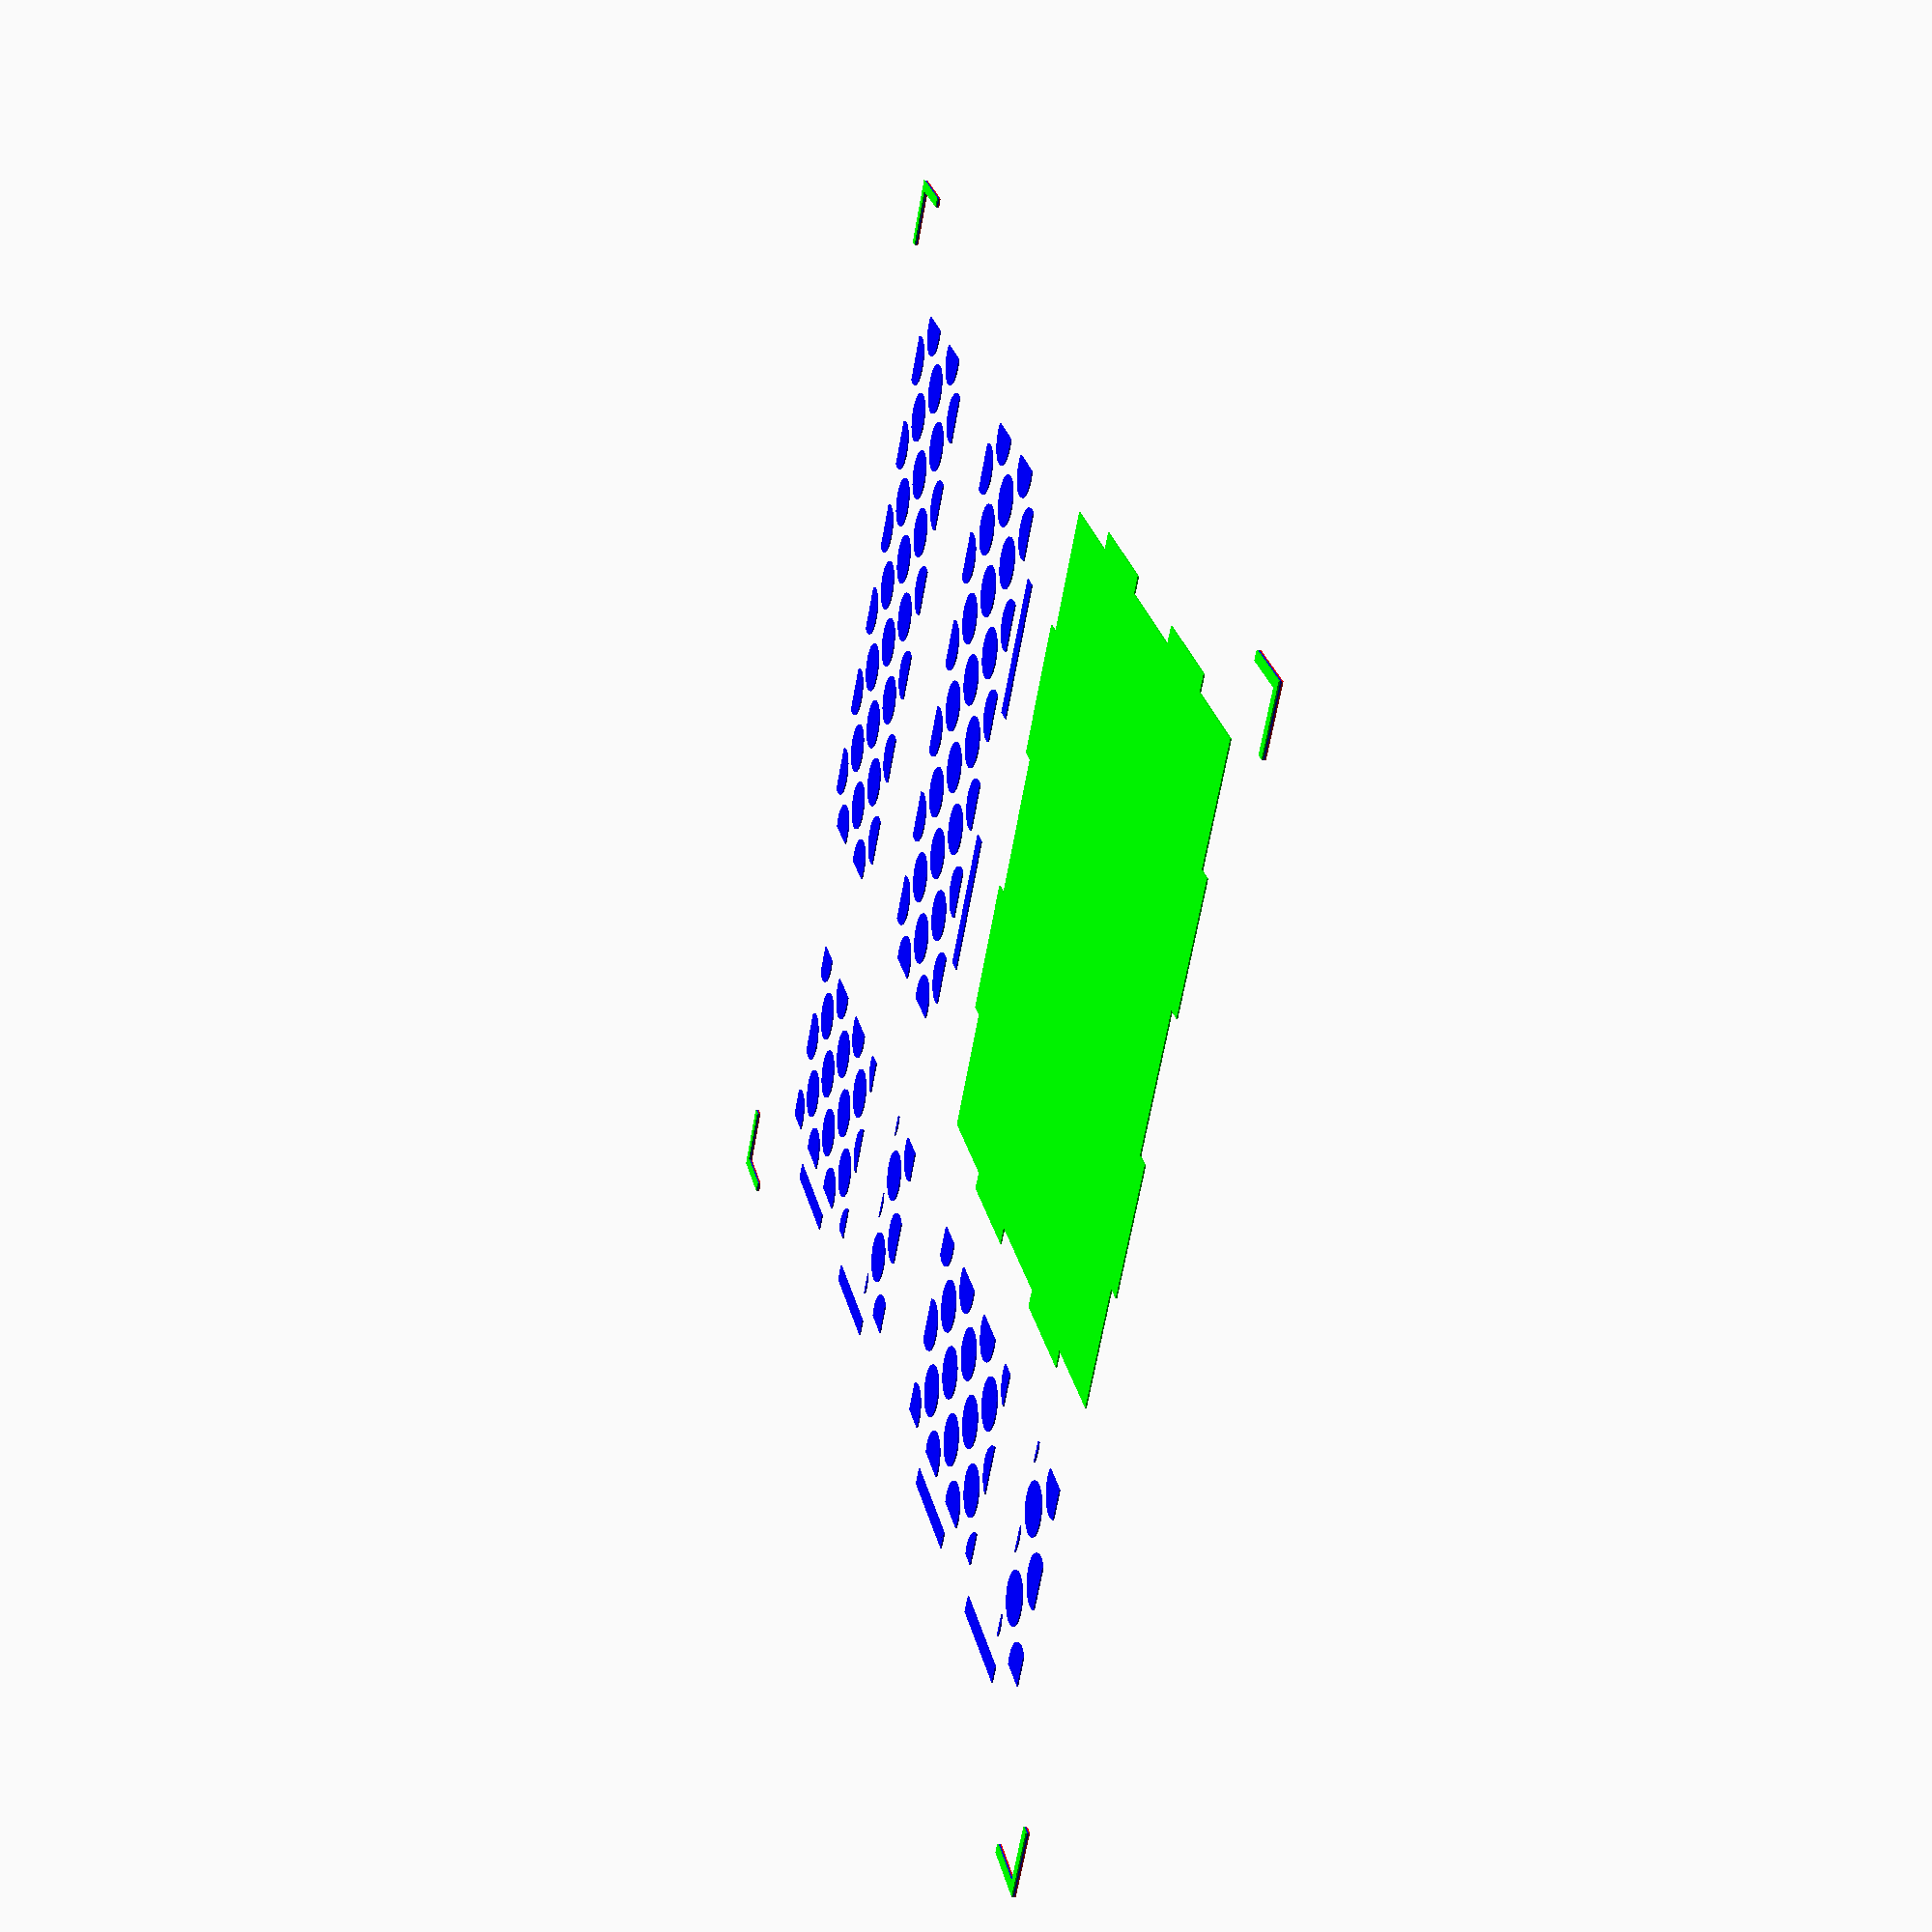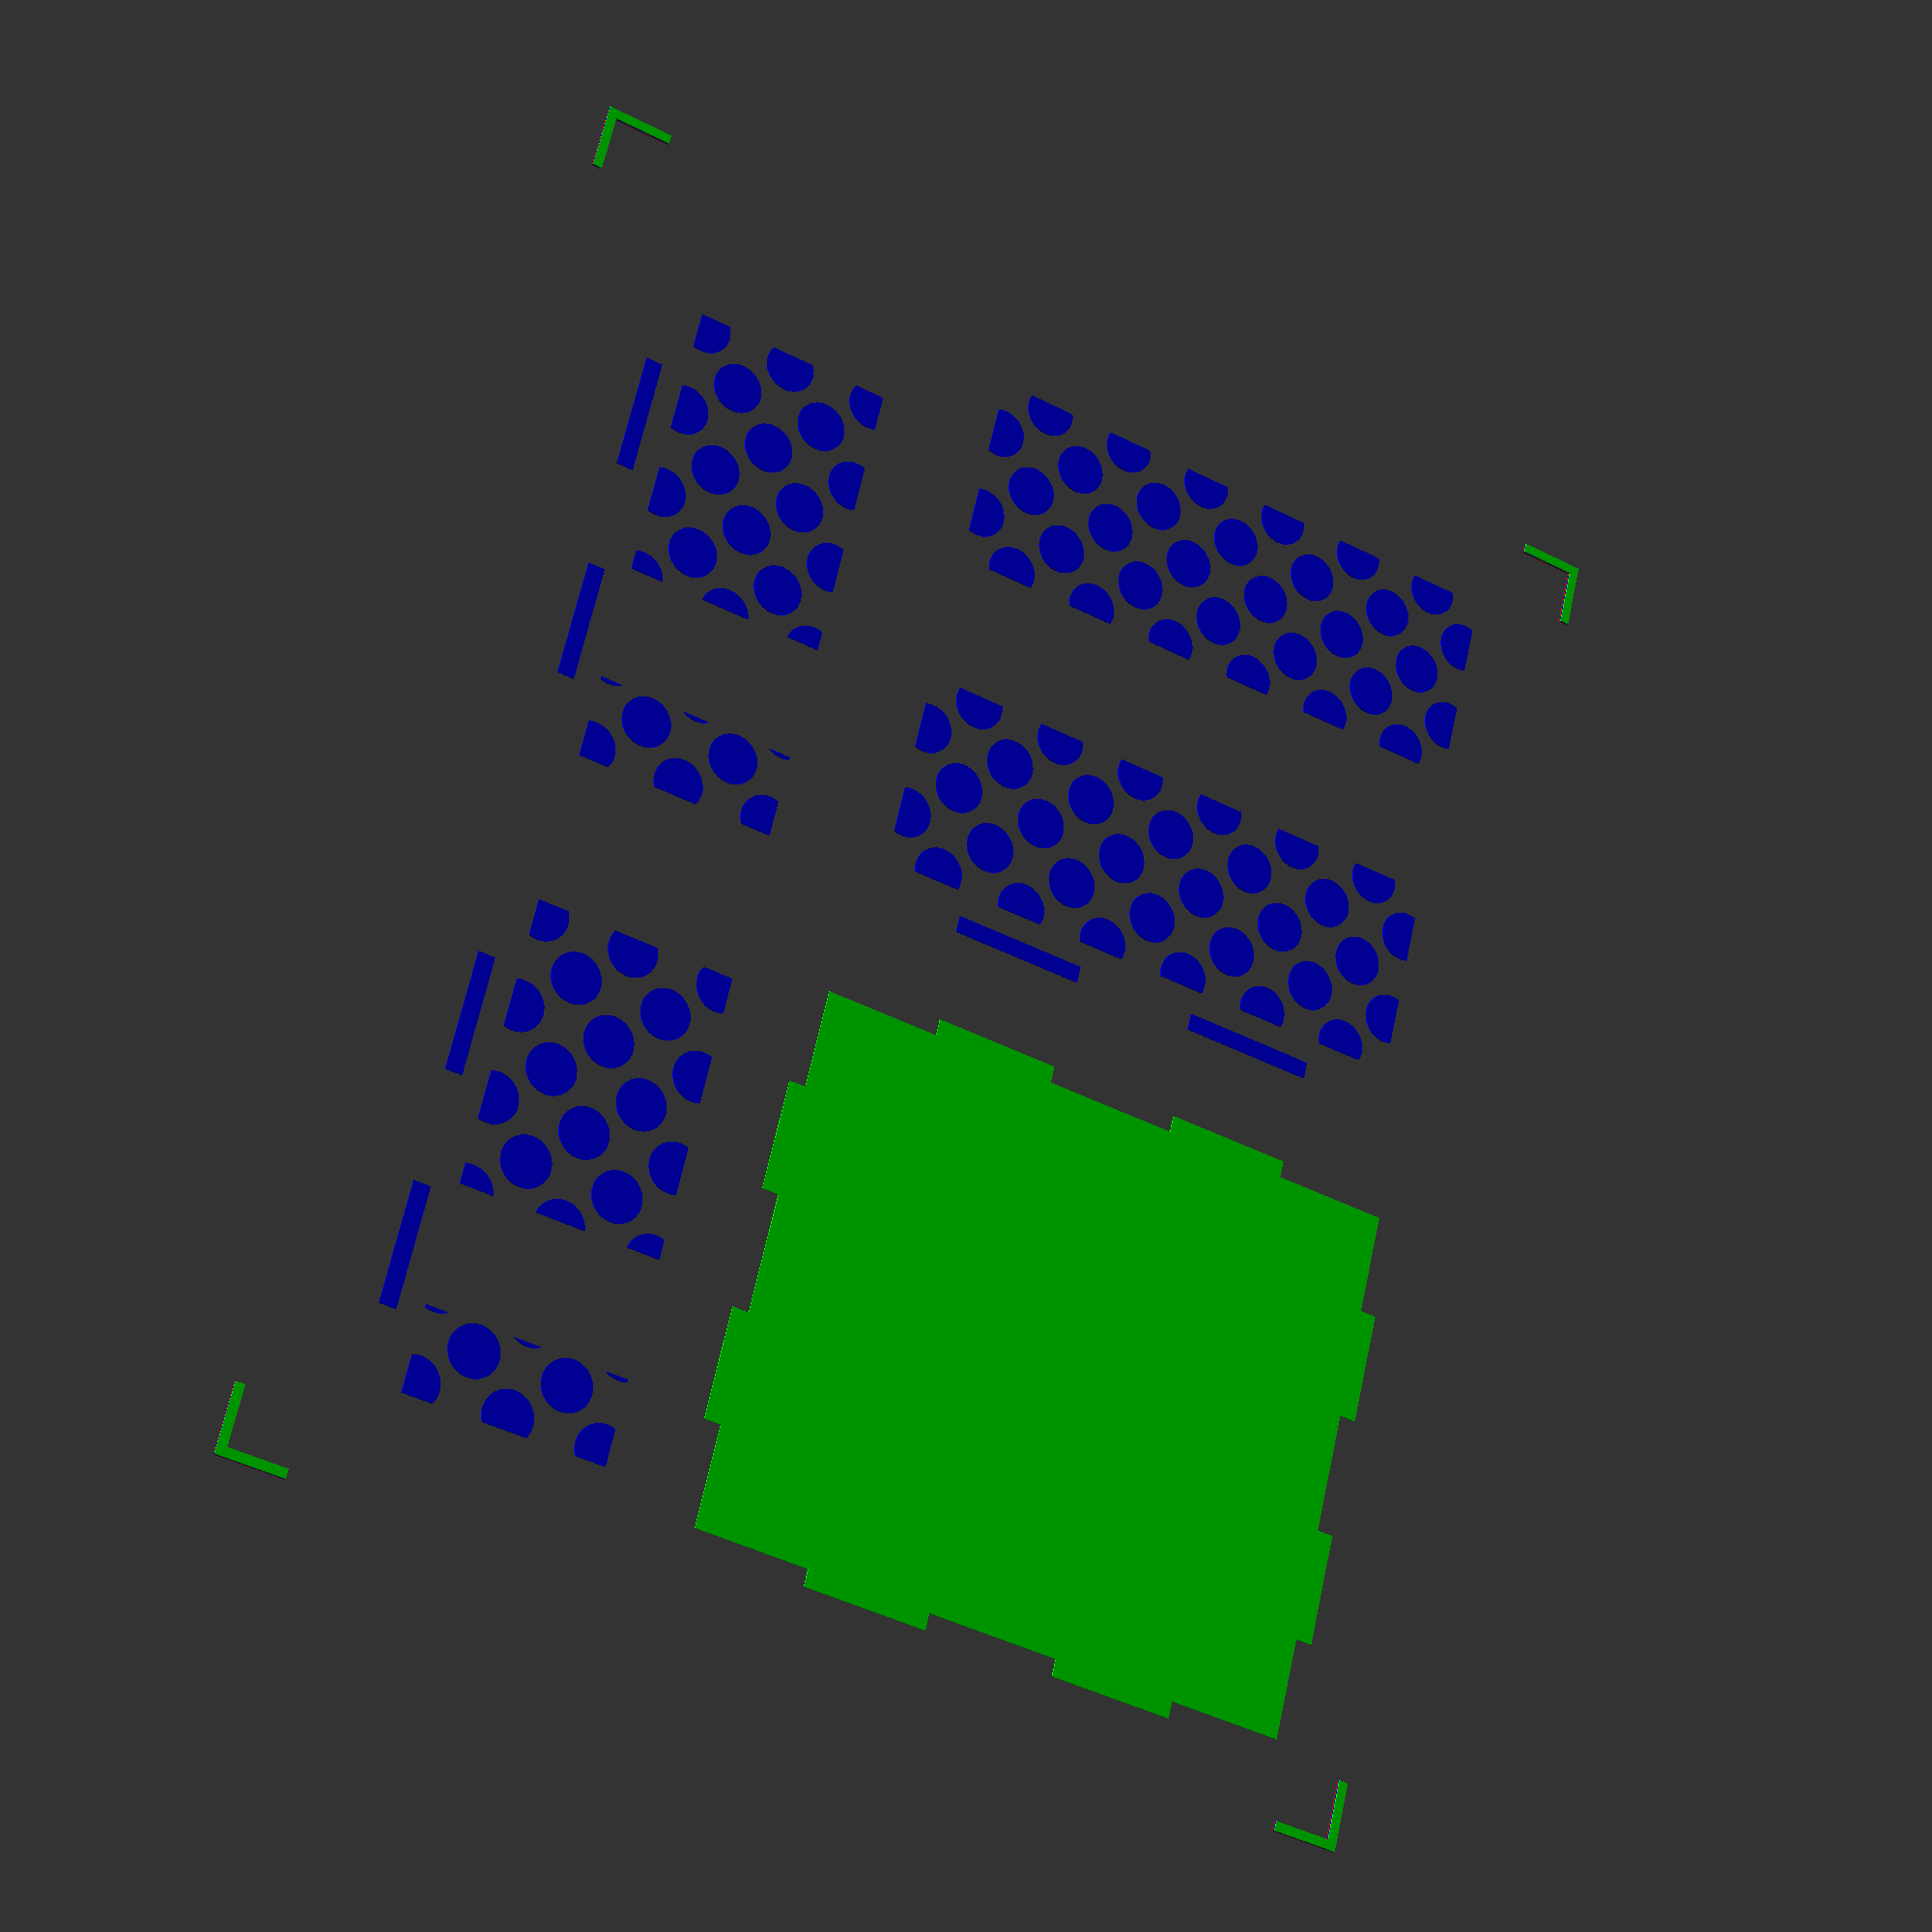
<openscad>
in=25.4;
bag_y=16*in;
bag_x=18.5*in;
bag_z=10*in;

wood=1/2*in;

wall=0.75*in;

echo("vpr");
echo($vpr);
echo("vpt");
echo($vpt);
echo("vpd");
echo($vpd);
box_x=bag_x+wood*2;
box_y=bag_y+wood*2;
box_z=8*in;


onewheel_d=10*in;
onewheel_h=7*in;

onewheel_x=22*in;
onewheel_y=2*in;
onewheel_z=8*in;

onewheel_offset=-3*in;

grom_bolt=10;

bit=0.25*in;
cutgap=2*in;
joint_holes=0;

skirt=wall;

grom_x=[140,100,100];
grom_y=[0,100,120];


pintail_gap=bit/2;
pad=0.1;

pattern_hole=1.5*in;
pattern_gap=2.75*in;
pattern_max=box_x;

grom_overhang=[4*in,6*in,8*in];

module dirror_x(x=0) {
    children();
    translate([x,0,0])
    mirror([1,0,0])
    children();
}

module dirror_y(y=0) {
    children();
    translate([0,y,0])
    mirror([0,1,0])
    children();
}

module onewheel() {
    #translate([0,0,onewheel_z/2+wood]) {
        cylinder(d=onewheel_d,h=onewheel_h,center=true);
        cube([onewheel_x,onewheel_y,onewheel_z],center=true);
    }
}

module wood(padding=0) {
    translate([0,0,-padding])
    linear_extrude(height=wood+padding*2)
    children();
}

// RENDER stl
// RENDER png
// PREVIEW
// RENDER scad
module assembled() {
    translate([0,onewheel_offset,wall])
    onewheel();

    color("lime")
    wood()
    base();

    color("blue")
    dirror_x()
    translate([-box_x/2,0,box_z/2])
    rotate([90,0,90])
    wood()
    side();

    color("magenta")
    translate([0,box_y/2,box_z/2])
    rotate([90,0,0])
    wood()
    back();

    color("red")
    translate([0,wood-box_y/2,box_z/2])
    rotate([90,0,0])
    wood()
    front();

}

cutsheet_x=box_x+box_z+skirt+cutgap*3;
cutsheet_y=box_y+box_z*2+skirt+cutgap*4;

module cutsheet_corner() {
    square([cutgap,bit*1.1]);
    square([bit*1.1,cutgap]);
}

translate([0,0,2])
color("red")
cutsheet(display="drill");
translate([0,0,1])
color("blue")
cutsheet(display="inside");
color("lime")
cutsheet(display="outside");

// RENDER svg
// RENDER png --camera=0,0,0,0,0,0,0
// PREVIEW
// RENDER scad
module cutsheet(display="") {
    translate([cutgap,cutgap]) {
        base_cutsheet(display)
        back_cutsheet(display)
        front_cutsheet(display);
        translate([box_x+cutgap,0])
        side_cutsheet(display)
        side_cutsheet(display);
    }
    color("white")
    dirror_x(cutsheet_x)
    dirror_y(cutsheet_y)
    cutsheet_corner();
}


module base_cutsheet(display="") {
    translate([box_x/2,box_y/2])
    base(display);
    translate([0,box_y+cutgap,0])
    children();
}

module side_cutsheet(display="") {
    translate([box_z/2,box_y/2])
    rotate([0,0,90])
    side(display);
    translate([0,box_y+cutgap,0])
    children();
}

module front_cutsheet(display="") {
    translate([box_x/2,box_z/2])
    front(display);
    translate([0,box_z+cutgap,0])
    children();
}

module back_cutsheet(display="") {
    translate([box_x/2,box_z/2+skirt])
    back(display);
    translate([0,box_z+cutgap+skirt,0])
    children();
}

module base_drill() {
    for(y=grom_overhang)
    translate([0,y-box_x/2])
    grom_plate();
}

module base_outside() {
    difference() {
        square([box_x,box_y],center=true);

        dirror_y()
        translate([box_x/2,-box_y/2-pad,0])
        rotate([0,0,90])
        negative_pins(box_x,wood+pad,2);

        dirror_x()
        translate([-box_x/2-pad,-box_y/2,0])
        negative_pins(box_y,wood+pad,2);
    }
}

module base(display="") {
    if(!display)
    color("lime")
    difference() {
        base_outside();
        base_drill();
    }

    if(display=="drill")
    base_drill();

    if(display=="outside")
    base_outside();
}

side_base_pins=2;

module side_outside() {
    square([box_y,box_z+skirt],center=true);

    translate([-box_y/2-pad,-box_z/2+skirt/2]) {
        negative_pins(box_z,wood+pad,2);
        pin_holes(box_z,wood+pad,2,joint_holes);
    }
    translate([box_y/2-wood,-box_z/2-skirt/2]) {
        negative_pins(box_z+skirt,wood+pad,2);
        pin_holes(box_z+skirt,wood+pad,2,joint_holes);
    }
    translate([onewheel_offset-onewheel_y/2,skirt/2-box_z/2+wood+wall])
    square([onewheel_y,onewheel_z]);
}

module side(display="") {
    if(!display)
    color("blue")
    translate([0,-skirt/2])
    difference() {
        side_outside();
        side_inside();
    }
    if(display=="inside")
    side_inside();
}

module side_inside() {
    translate([box_y/2,-box_z/2+skirt/2,0])
    rotate([0,0,90]) {
        negative_tails(box_y,wood,side_base_pins);
        tail_holes(box_y,wood,side_base_pins,joint_holes);
    }


    // mirrored pattern
    //x=box_y/2-onewheel_y/2-wall*2-wood;
    //dirror_x()
    //translate([onewheel_y/2+wall+x/2,skirt/2+wood/2])
    //intersection() {
        //square([x,box_z-wall*2-wood],center=true);
        //pattern();
    //}

    translate([0,skirt/2+wood/2])
    intersection() {
        difference() {
            square([box_y-wood*2-wall*2,box_z-wall*2-wood],center=true);
            translate([onewheel_offset,0])
            square([onewheel_y+wall*2,box_z],center=true);
        }
        pattern();
    }
}

module end_pattern() {
    translate([0,wood/2]) 
    intersection() {
        square([box_x-wall*2-wood*2, box_z-wood-wall*2],center=true);
        pattern();
    }
}

module front(display="") {
    if(!display)
    color("red")
    difference() {
        square([box_x,box_z],center=true);
        end_holes();
        dirror_x()

        translate([-box_x/2-pad,-box_z/2]) {
            negative_tails(box_z,wood+pad,2);
            tail_holes(box_z,wood+pad,2,joint_holes);
        }

        end_pattern();
        
    }
    if(display=="inside")
    end_pattern();
}


module end_holes() {
    translate([box_x/2,-box_z/2])
    rotate([0,0,90]) {
        negative_tails(box_x,wood,2);
        tail_holes(box_x,wood,2,joint_holes);
    }
}

module back(display="") {
    if(!display)
    color("magenta")
    difference() {
        translate([0,-skirt/2])
        square([box_x,box_z+skirt],center=true);

        dirror_x()
        translate([box_x/2-wood,-box_z/2-skirt]) {
            negative_tails(box_z+skirt,wood+pad,2);
            tail_holes(box_z+skirt,wood+pad,2,joint_holes);
        }
        end_holes();
        end_pattern();
    }
    if(display=="inside") {
        end_holes();
        end_pattern();
    }
}

module pintail_gaps(edge,depth,pins) {
    segments=pins*2+1;
    segment=edge/segments;

    for(y=[segment:segment:edge-1])
    translate([0,y-pintail_gap/2])
    square([depth,pintail_gap]);
}

module negative_pins(edge,depth,pins) {
    segments=pins*2+1;
    segment=edge/segments;

    for(y=[0:segment*2:edge])
    translate([0,y])
    square([depth,segment]);

    pintail_gaps(edge,depth,pins);

}

module pintail_test(count=2) {
    test=200;
    color("lime")
    negative_pins(test,wood,count);
    color("blue")
    negative_tails(test,wood,count);
    color("red")
    translate([0,0,1])
    pin_holes(test,wood,count,4);
}

module tail_holes(edge,depth,pins,hole) {
    segments=pins*2+1;
    segment=edge/segments;

    for(y=[segment/2:segment*2:edge])
    translate([depth/2,y])
    circle(d=hole);
}


module pin_holes(edge,depth,pins,hole) {
    segments=pins*2+1;
    segment=edge/segments;

    for(y=[segment*1.5:segment*2:edge])
    translate([depth/2,y])
    circle(d=hole);
}

module negative_tails(edge,depth,pins) {
    segments=pins*2+1;
    segment=edge/segments;

    for(y=[segment:segment*2:edge-1])
    translate([0,y])
    square([depth,segment]);
    pintail_gaps(edge,depth,pins);

}

module pattern() {
    translate([-pattern_gap/2,0])
    dirror_y()
    dirror_x() {
        for(x=[0:pattern_gap:pattern_max])
        for(y=[0:pattern_gap:pattern_max])
        translate([x,y])
        circle(d=pattern_hole);

        for(x=[pattern_gap/2:pattern_gap:pattern_max])
        for(y=[pattern_gap/2:pattern_gap:pattern_max])
        translate([x,y])
        circle(d=pattern_hole);
    }
}


module grom_plate() {
    for(i=[0:1:2])
    dirror_x()
    translate([grom_x[i]/2,grom_y[i]])
    circle(d=grom_bolt);
}

</openscad>
<views>
elev=196.4 azim=229.1 roll=285.8 proj=p view=solid
elev=17.3 azim=346.1 roll=152.7 proj=p view=solid
</views>
